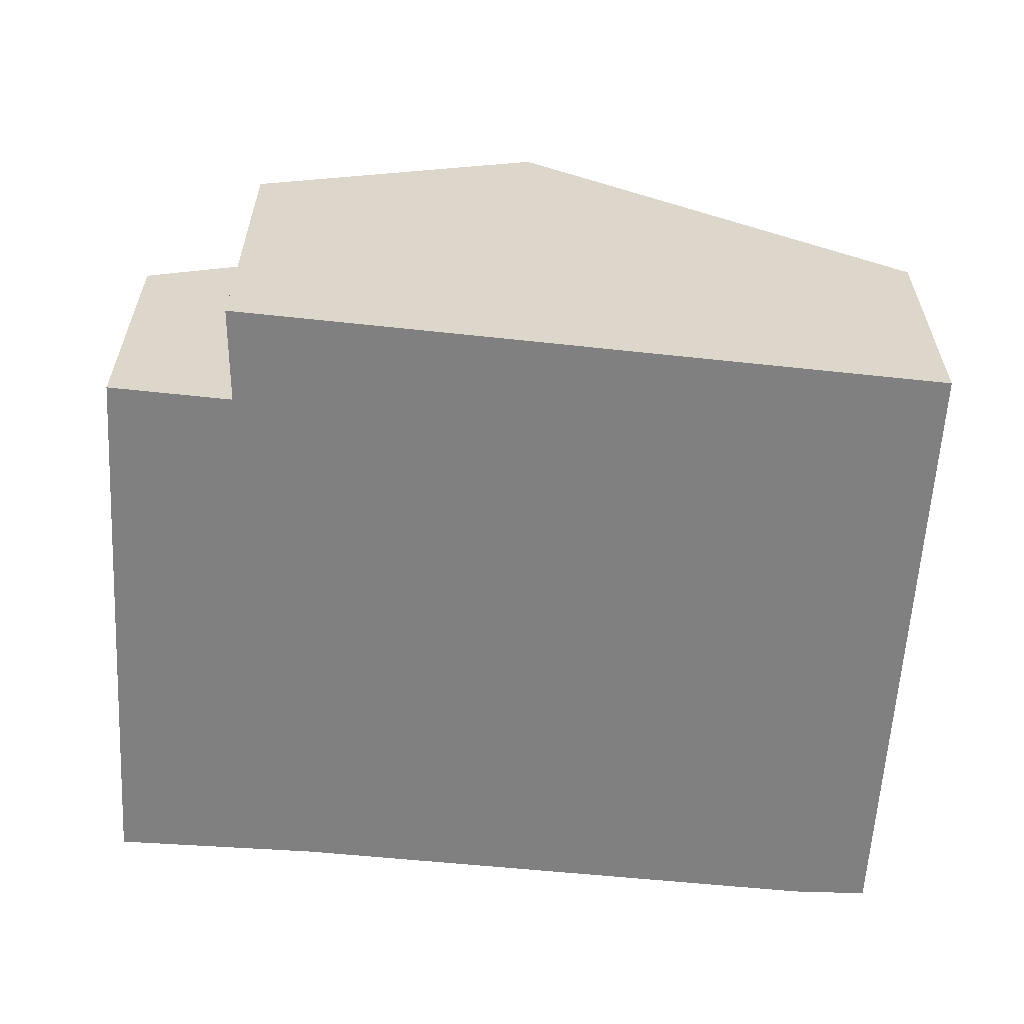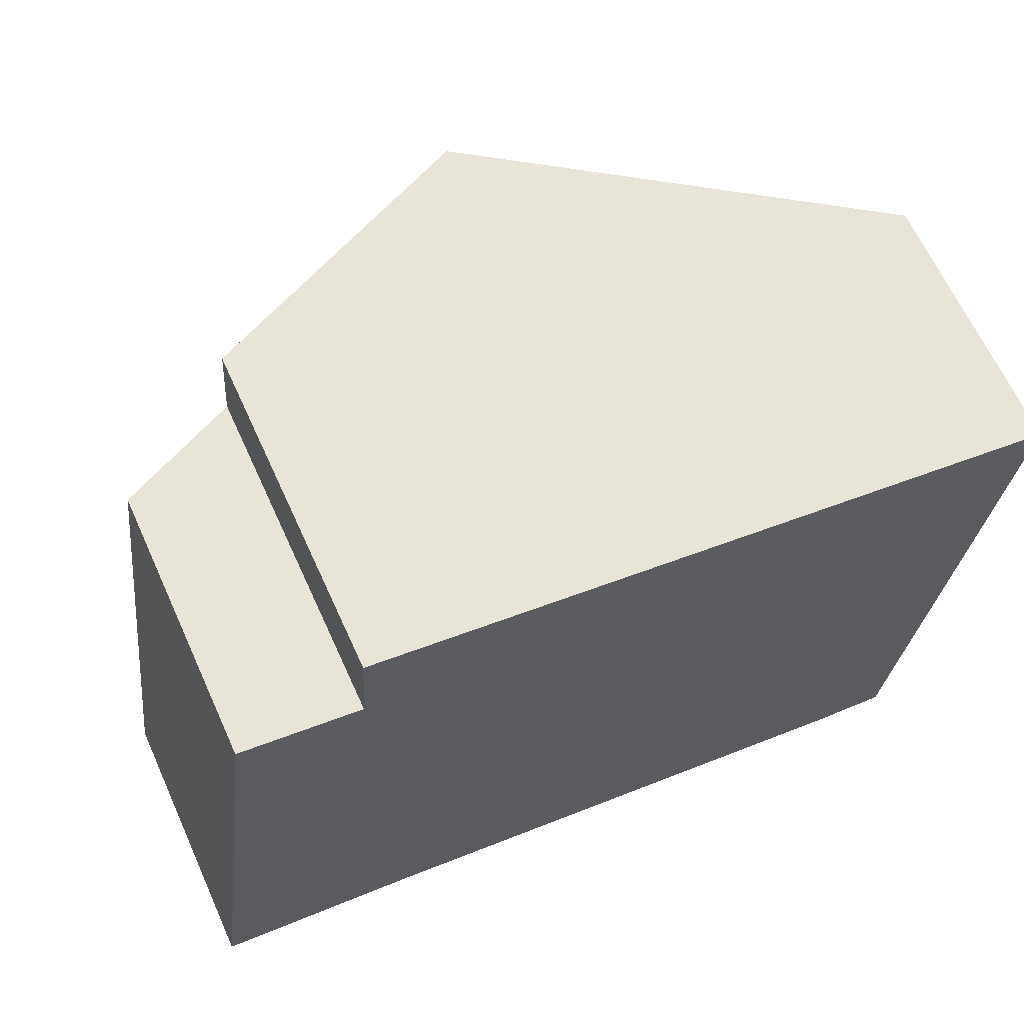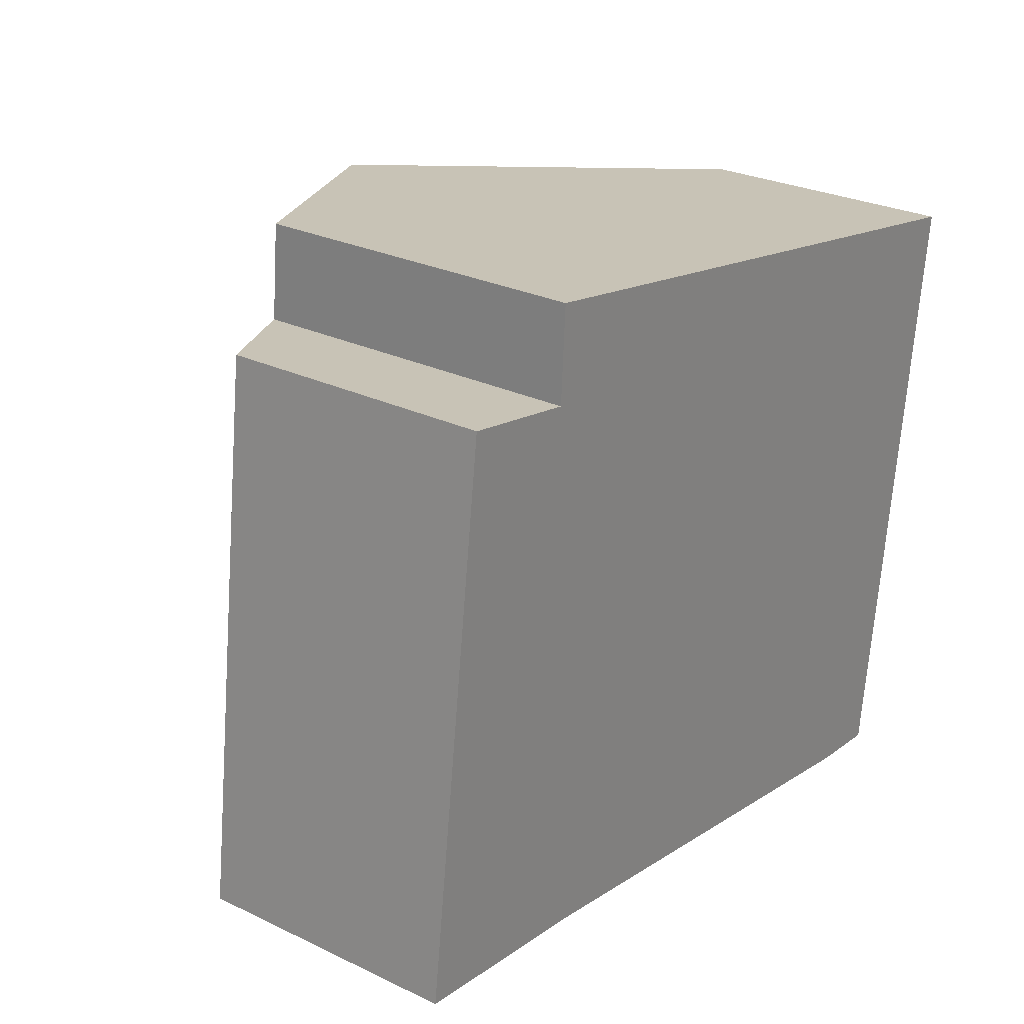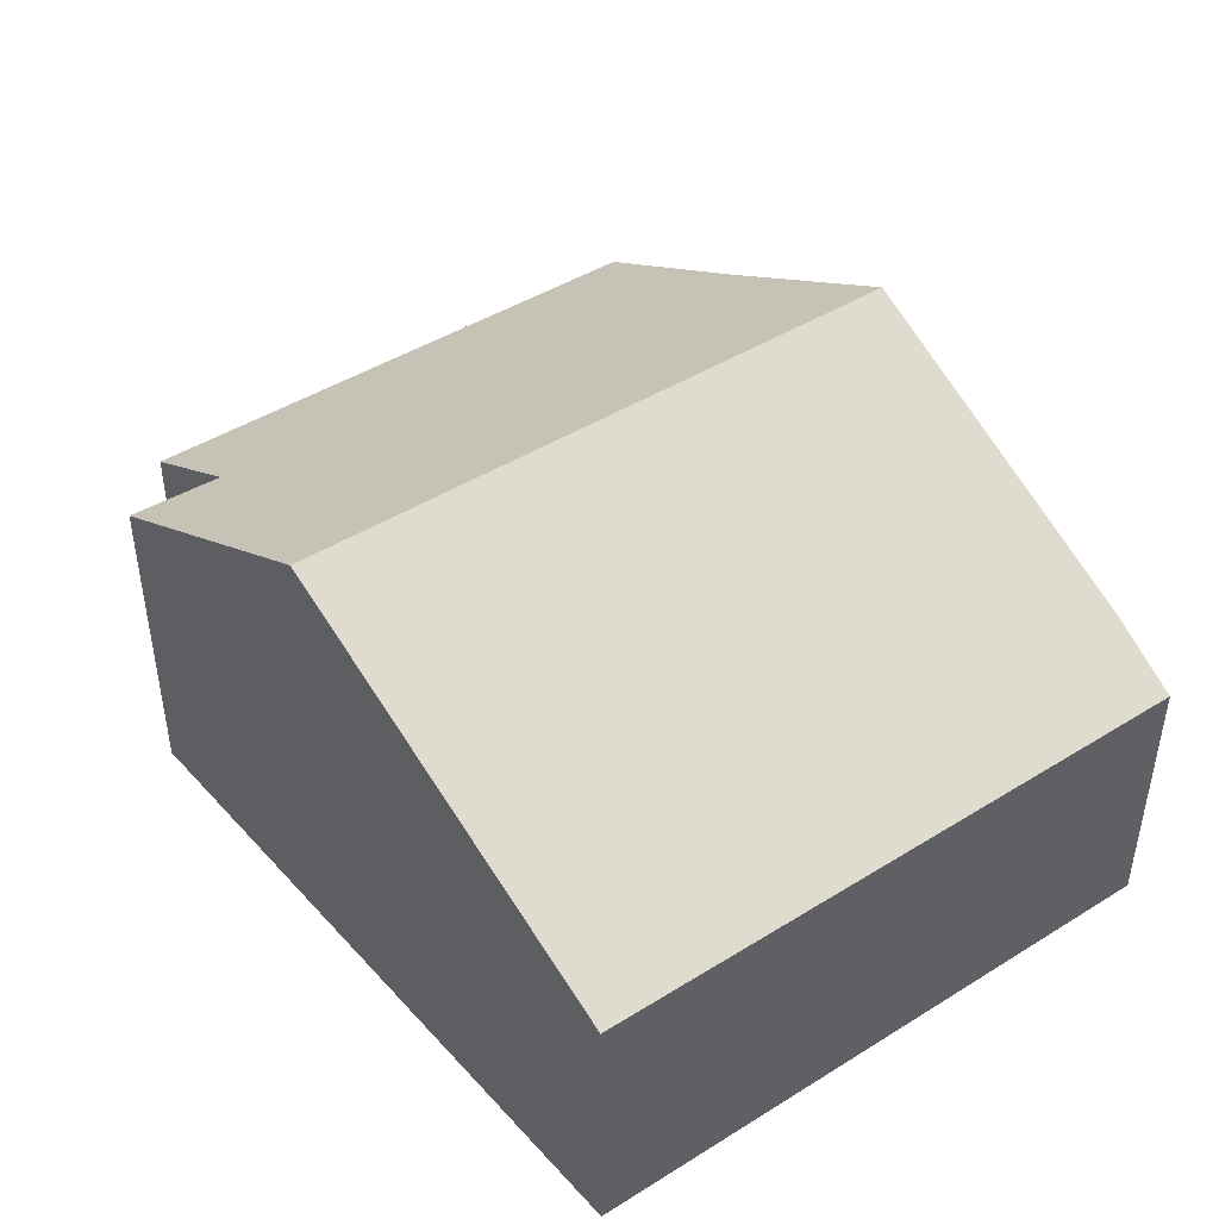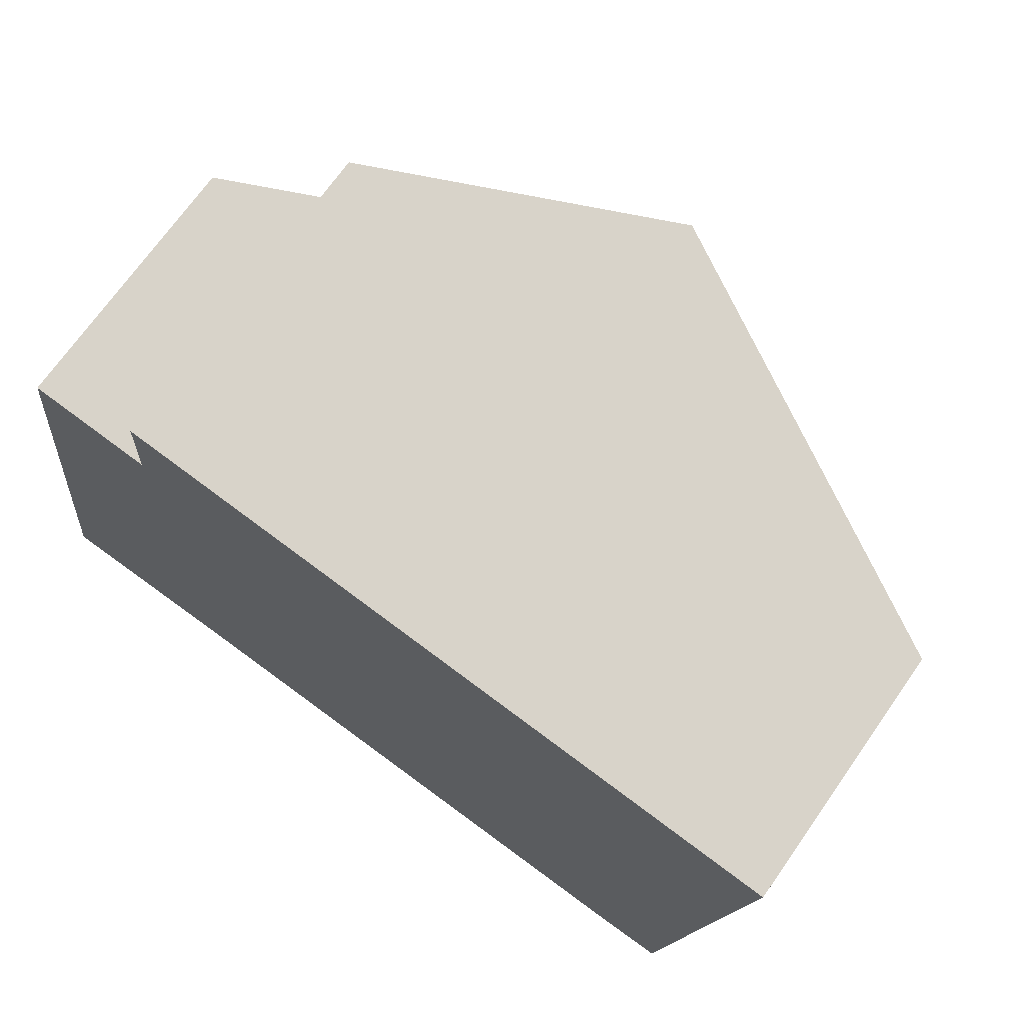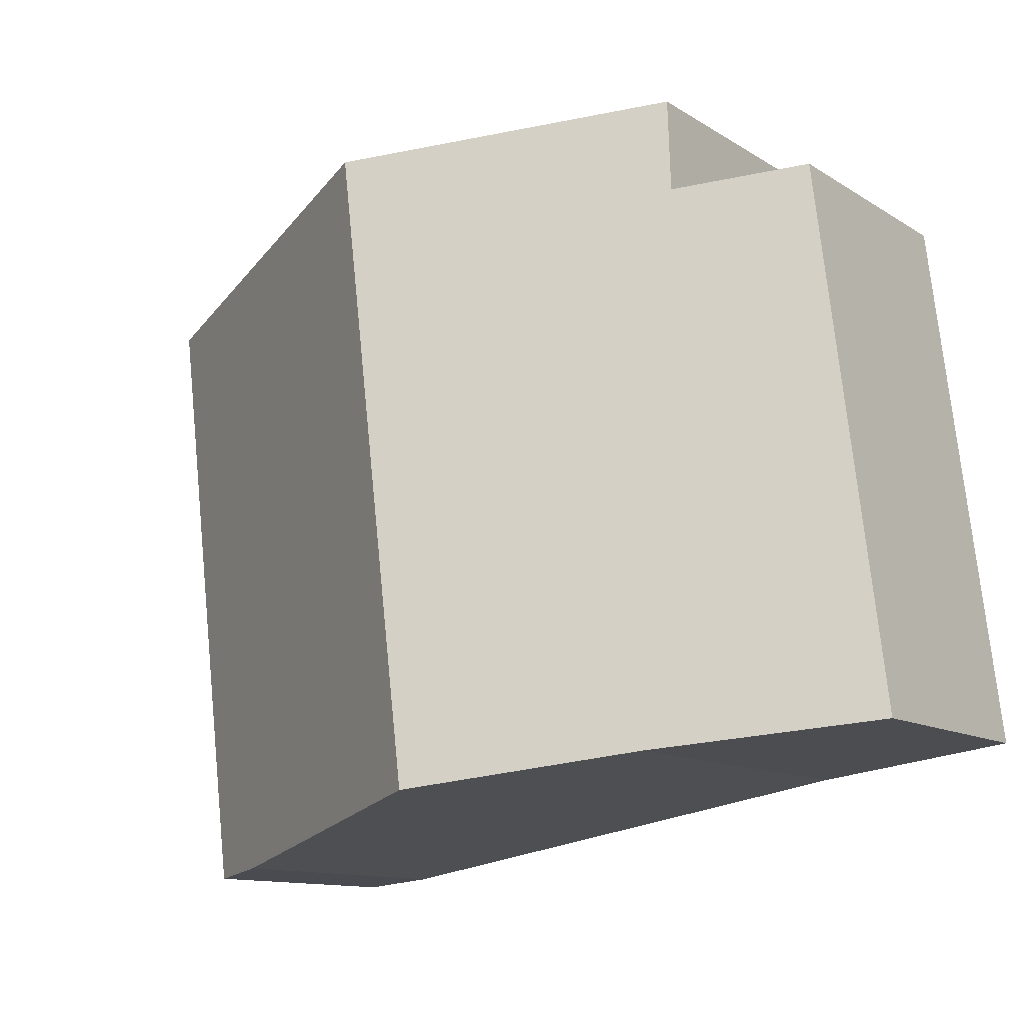
<metadata>
{"format":"obj","ext":"obj","renderer":"f3d","projection":"perspective","resolution":1024,"background":"white","views":[{"elev":-60.2,"azim":3.7,"up":"+Y"},{"elev":64.9,"azim":-24.4,"up":"+Z"},{"elev":27.1,"azim":-53.4,"up":"+Z"},{"elev":44.7,"azim":61.0,"up":"+Y"},{"elev":70.7,"azim":35.1,"up":"+Z"},{"elev":-11.7,"azim":-145.6,"up":"+Z"}]}
</metadata>
<code>
v  2.411 2.872 -0.366
v  1.155 1.961 3.721
v  2.868 2.872 3.419
v  1.123 1.98 3.159
v  0.409 1.6 3.285
v  1.214 2.236 -0.162
v  0 1.594 9.76e-17
v  4.815 1.597 -0.745
v  5.266 1.597 2.996
v  4.368 1.832 -0.7
v  1.123 -1.934e-16 3.159
v  0.409 -2.011e-16 3.285
v  1.155 -2.278e-16 3.721
v  2.868 -2.094e-16 3.419
v  5.266 -1.835e-16 2.996
v  0 0 0
v  4.815 4.562e-17 -0.745
v  4.368 4.286e-17 -0.7
v  2.411 2.241e-17 -0.366
v  1.214 9.92e-18 -0.162
g defaultobject
f 1 2 3
f 2 1 4
f 4 1 5
f 5 1 6
f 5 6 7
f 8 3 9
f 3 8 1
f 1 8 10
f 5 11 4
f 11 5 12
f 13 3 2
f 3 13 9
f 9 13 14
f 9 14 15
f 11 2 4
f 2 11 13
f 7 12 5
f 12 7 16
f 15 8 9
f 8 15 17
f 8 18 10
f 18 8 17
f 18 1 10
f 1 18 6
f 6 18 19
f 6 19 20
f 20 7 6
f 7 20 16
f 14 17 15
f 17 14 18
f 18 14 19
f 19 14 13
f 19 13 20
f 20 13 11
f 20 11 12
f 20 12 16

</code>
